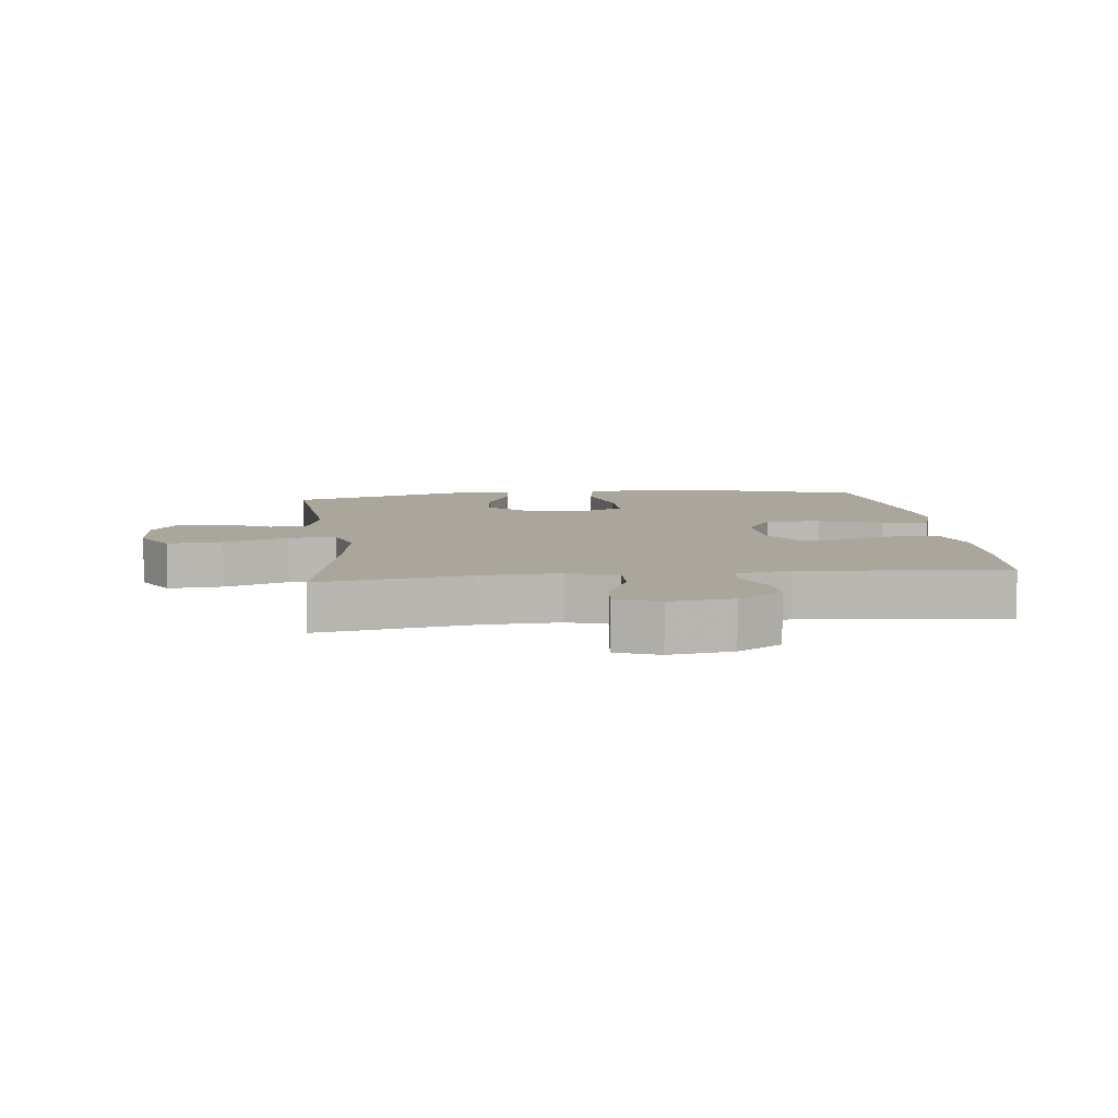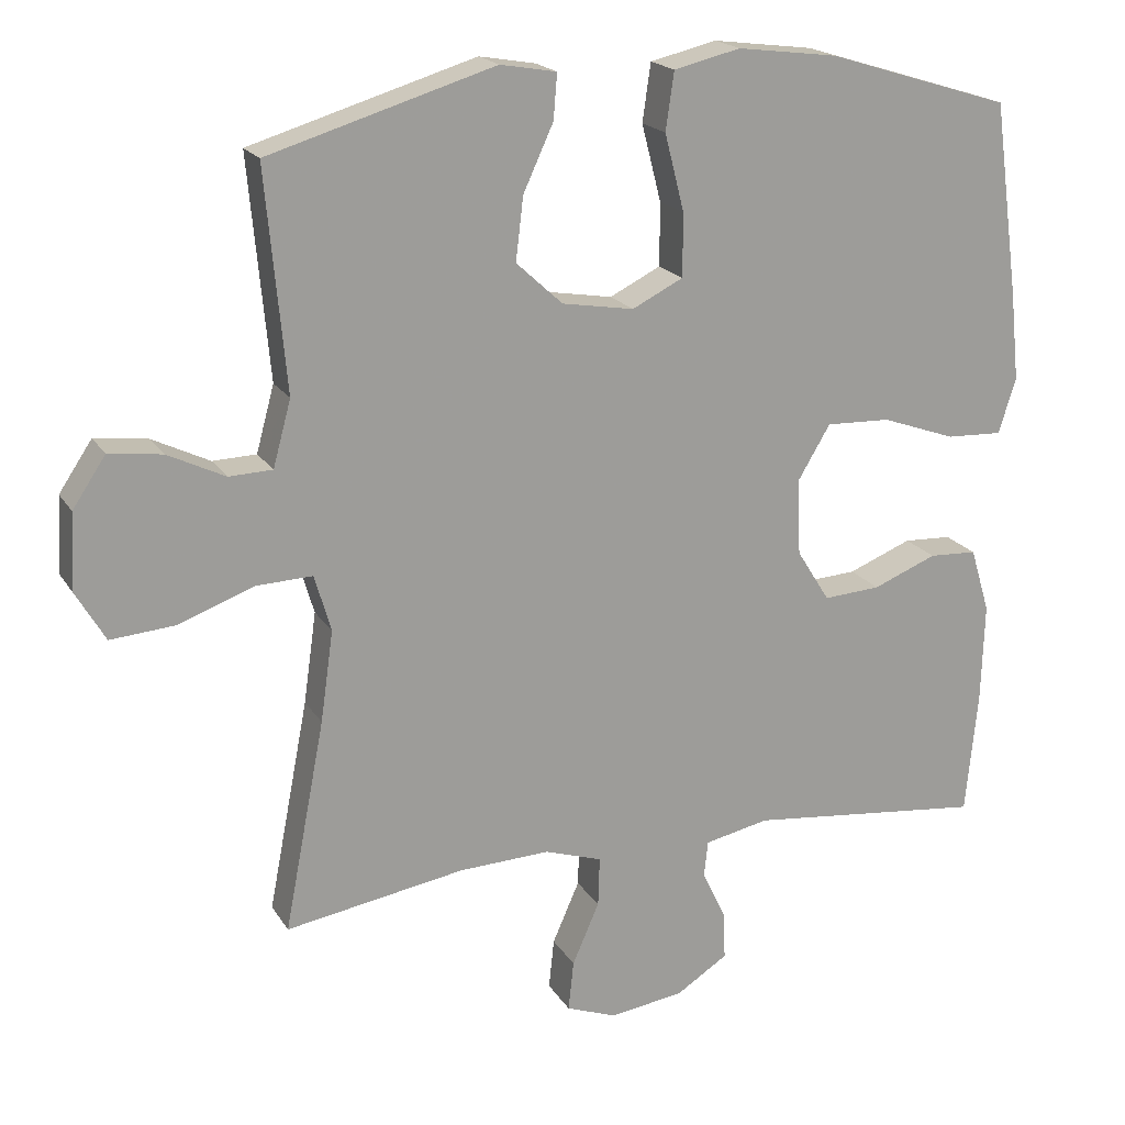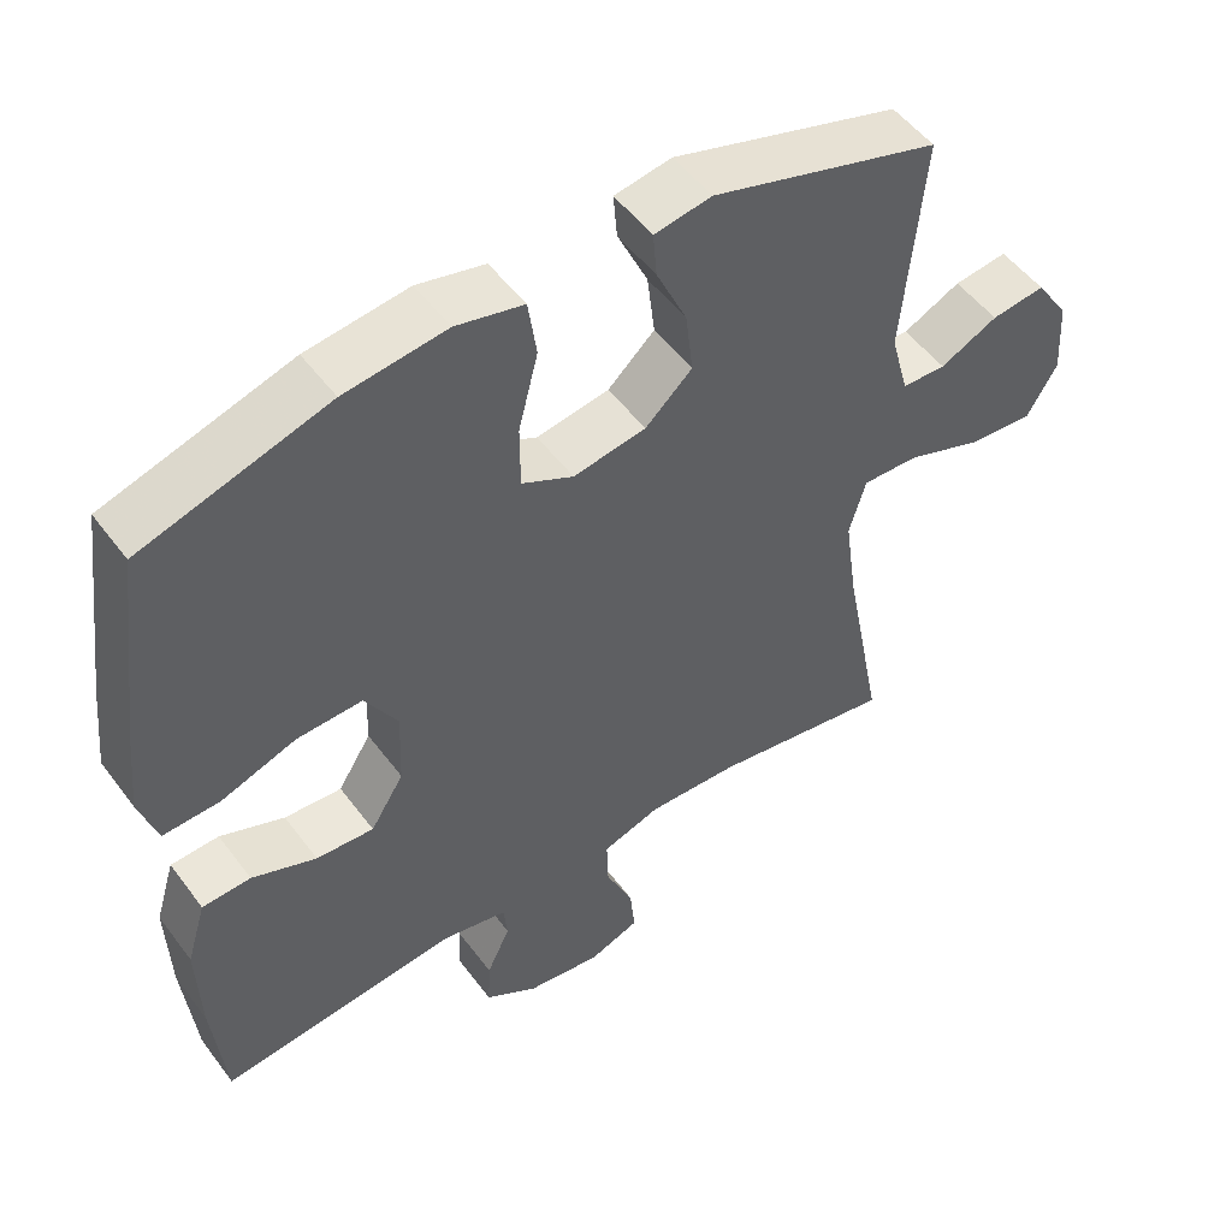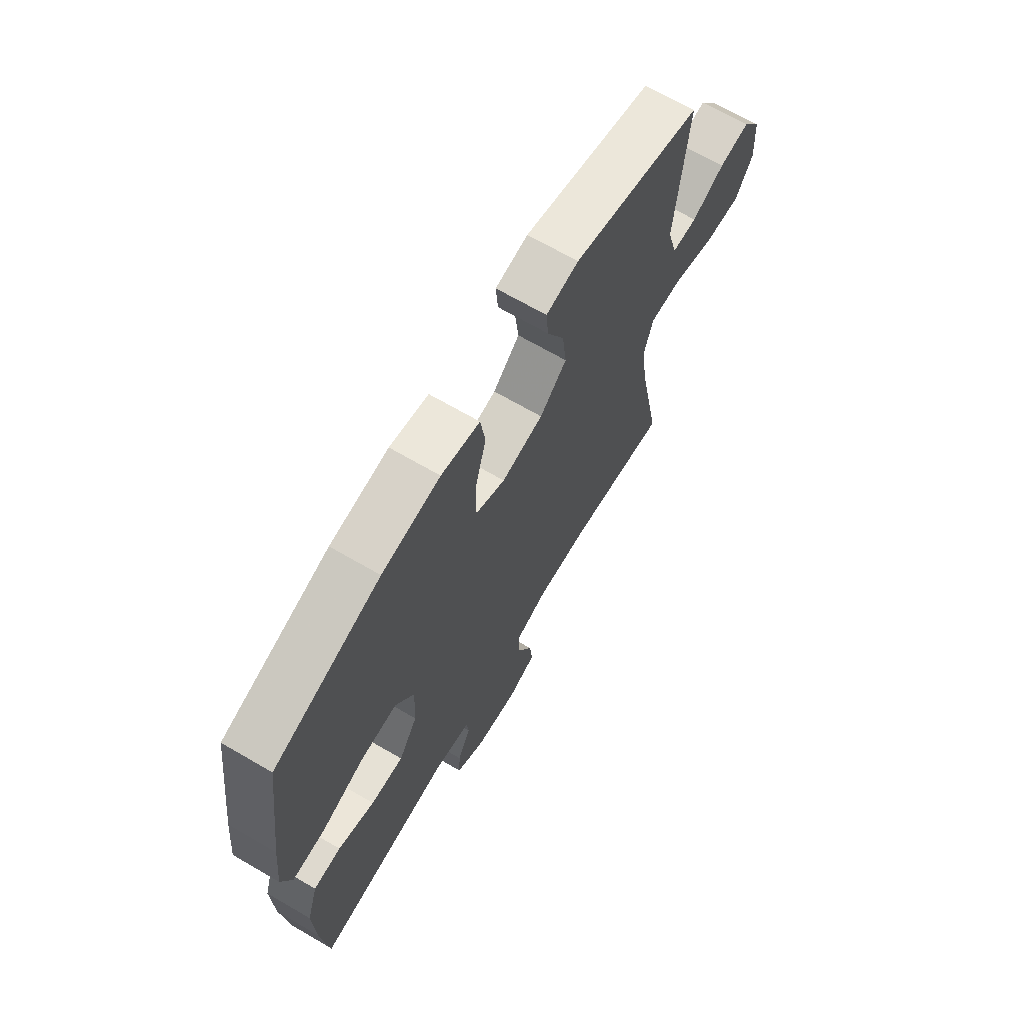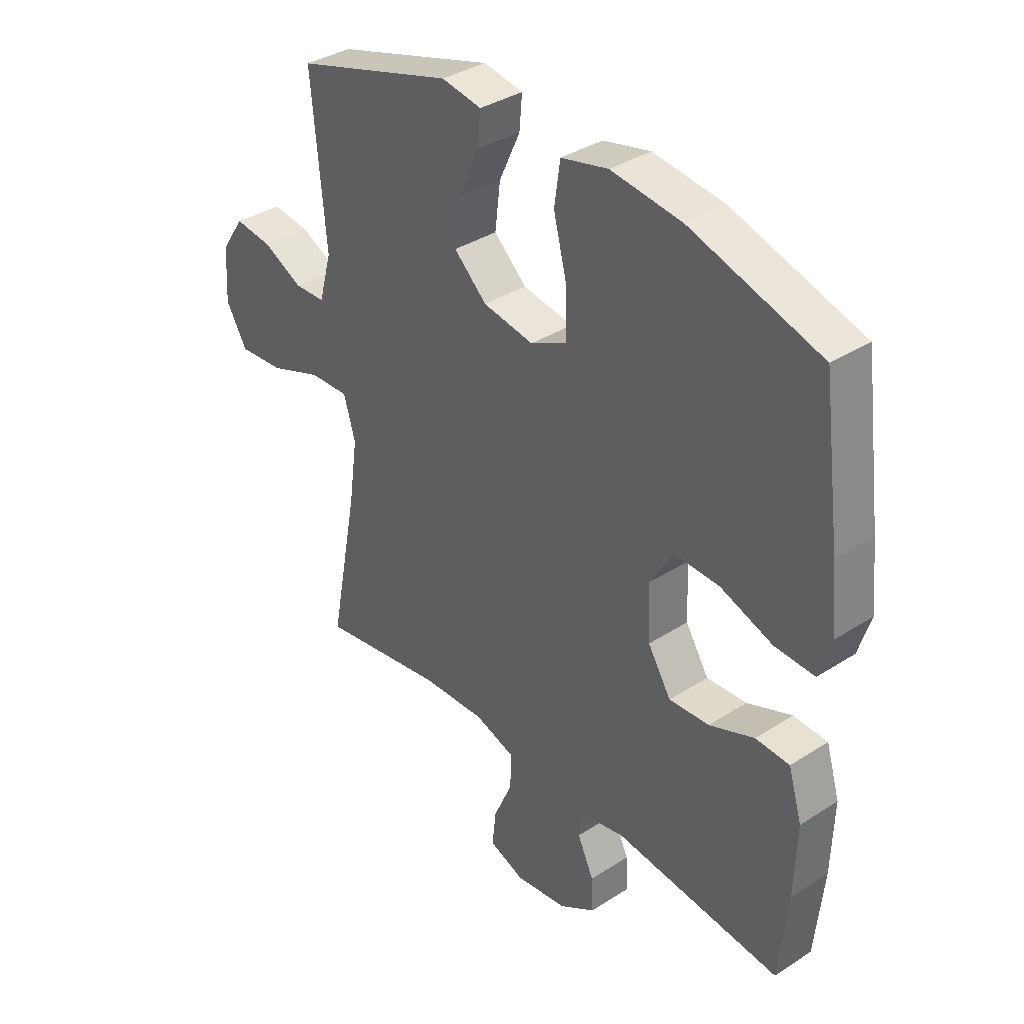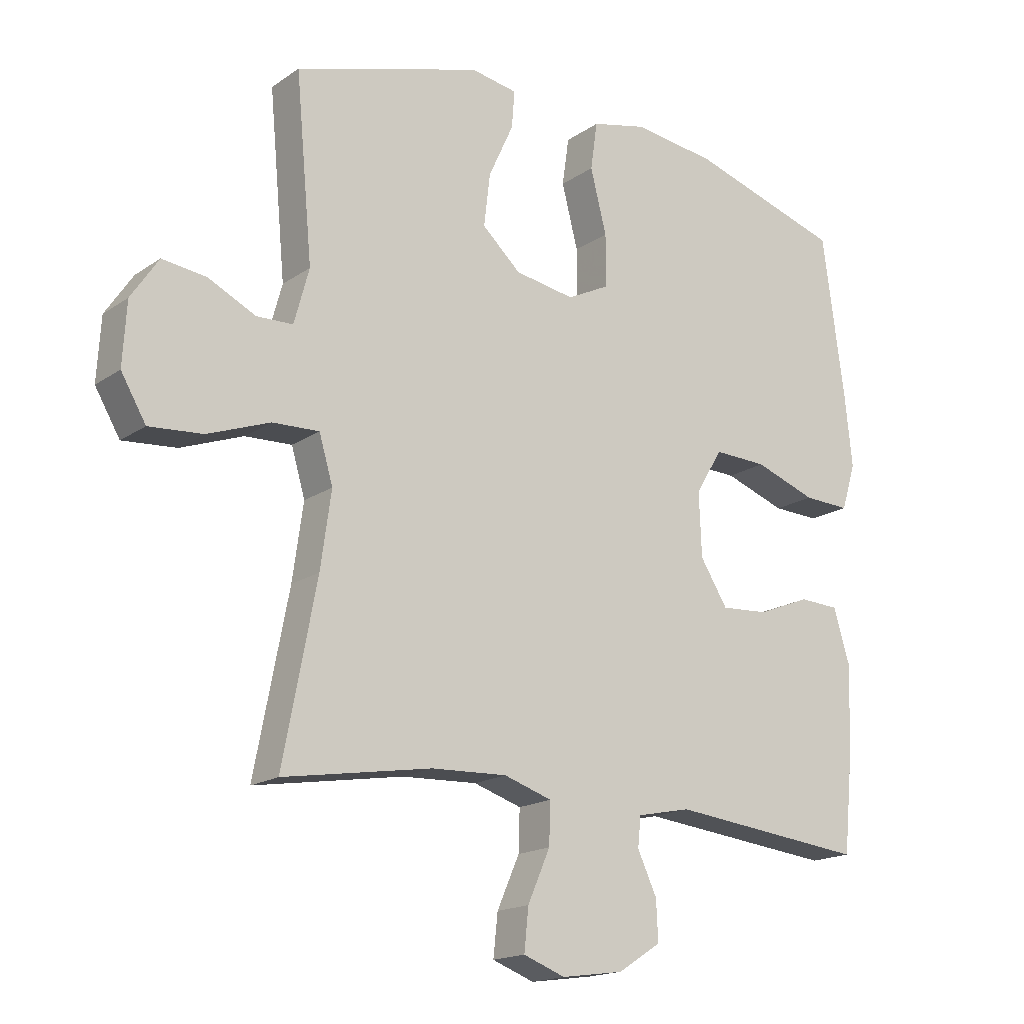
<metadata>
{"format":"obj","ext":"obj","renderer":"f3d","projection":"perspective","resolution":1024,"background":"white","views":[{"elev":8.0,"azim":173.4,"up":"+Y"},{"elev":19.1,"azim":157.4,"up":"+Z"},{"elev":51.5,"azim":-35.6,"up":"+Z"},{"elev":68.7,"azim":-59.8,"up":"+Z"},{"elev":36.2,"azim":-130.1,"up":"+Z"},{"elev":-17.2,"azim":143.2,"up":"+Z"}]}
</metadata>
<code>
v -0.5 0.07 0.5
v -0.255 0.07 0.575
v -0.121 0.07 0.592
v -0.032 0.07 0.571
v -0.021 0.07 0.494
v -0.047 0.07 0.392
v -0.047 0.07 0.308
v 0.021 0.07 0.274
v 0.117 0.07 0.29
v 0.179 0.07 0.347
v 0.169 0.07 0.431
v 0.129 0.07 0.518
v 0.124 0.07 0.578
v 0.199 0.07 0.591
v 0.5 0.07 0.5
v 0.473 0.07 0.207
v 0.497 0.07 0.119
v 0.555 0.07 0.117
v 0.631 0.07 0.154
v 0.702 0.07 0.163
v 0.746 0.07 0.097
v 0.752 0.07 -0.003
v 0.712 0.07 -0.071
v 0.626 0.07 -0.064
v 0.526 0.07 -0.027
v 0.451 0.07 -0.024
v 0.429 0.07 -0.099
v 0.446 0.07 -0.22
v 0.5 0.07 -0.5
v 0.261 0.07 -0.46
v 0.14 0.07 -0.455
v 0.063 0.07 -0.48
v 0.065 0.07 -0.546
v 0.101 0.07 -0.628
v 0.108 0.07 -0.695
v 0.041 0.07 -0.72
v -0.058 0.07 -0.706
v -0.127 0.07 -0.662
v -0.124 0.07 -0.598
v -0.093 0.07 -0.532
v -0.098 0.07 -0.484
v -0.184 0.07 -0.466
v -0.5 0.07 -0.5
v -0.516 0.07 -0.337
v -0.52 0.07 -0.203
v -0.494 0.07 -0.117
v -0.43 0.07 -0.114
v -0.345 0.07 -0.148
v -0.269 0.07 -0.153
v -0.225 0.07 -0.083
v -0.221 0.07 0.019
v -0.264 0.07 0.091
v -0.35 0.07 0.088
v -0.449 0.07 0.053
v -0.524 0.07 0.05
v -0.547 0.07 0.124
v -0.535 0.07 0.24
v -0.5 0 0.5
v -0.255 0 0.575
v -0.121 0 0.592
v -0.032 0 0.571
v -0.021 0 0.494
v -0.047 0 0.392
v -0.047 0 0.308
v 0.021 0 0.274
v 0.117 0 0.29
v 0.179 0 0.347
v 0.169 0 0.431
v 0.129 0 0.518
v 0.124 0 0.578
v 0.199 0 0.591
v 0.5 0 0.5
v 0.473 0 0.207
v 0.497 0 0.119
v 0.555 0 0.117
v 0.631 0 0.154
v 0.702 0 0.163
v 0.746 0 0.097
v 0.752 0 -0.003
v 0.712 0 -0.071
v 0.626 0 -0.064
v 0.526 0 -0.027
v 0.451 0 -0.024
v 0.429 0 -0.099
v 0.446 0 -0.22
v 0.5 0 -0.5
v 0.261 0 -0.46
v 0.14 0 -0.455
v 0.063 0 -0.48
v 0.065 0 -0.546
v 0.101 0 -0.628
v 0.108 0 -0.695
v 0.041 0 -0.72
v -0.058 0 -0.706
v -0.127 0 -0.662
v -0.124 0 -0.598
v -0.093 0 -0.532
v -0.098 0 -0.484
v -0.184 0 -0.466
v -0.5 0 -0.5
v -0.516 0 -0.337
v -0.52 0 -0.203
v -0.494 0 -0.117
v -0.43 0 -0.114
v -0.345 0 -0.148
v -0.269 0 -0.153
v -0.225 0 -0.083
v -0.221 0 0.019
v -0.264 0 0.091
v -0.35 0 0.088
v -0.449 0 0.053
v -0.524 0 0.05
v -0.547 0 0.124
v -0.535 0 0.24
f 4 5 6
f 3 4 6
f 2 3 6
f 1 2 6
f 57 1 6
f 56 57 6
f 55 56 6
f 54 55 6
f 53 54 6
f 52 53 6 7
f 51 52 7 8
f 50 51 8 9
f 49 50 9 10
f 46 47 48
f 45 46 48
f 44 45 48
f 43 44 48
f 42 43 48
f 41 42 48 49
f 38 39 40
f 37 38 40
f 36 37 40
f 35 36 40
f 34 35 40
f 33 34 40
f 32 33 40 41
f 41 49 10
f 32 41 10
f 31 32 10
f 28 29 30
f 30 31 10
f 28 30 10
f 27 28 10
f 23 24 25
f 22 23 25
f 21 22 25
f 20 21 25
f 19 20 25
f 18 19 25
f 17 18 25 26
f 16 17 26
f 16 26 27
f 15 16 27
f 14 15 27
f 13 14 27
f 12 13 27
f 11 12 27
f 10 11 27
f 63 62 61
f 63 61 60
f 63 60 59
f 63 59 58
f 63 58 114
f 63 114 113
f 63 113 112
f 63 112 111
f 63 111 110
f 64 63 110 109
f 65 64 109 108
f 66 65 108 107
f 67 66 107 106
f 105 104 103
f 105 103 102
f 105 102 101
f 105 101 100
f 105 100 99
f 106 105 99 98
f 97 96 95
f 97 95 94
f 97 94 93
f 97 93 92
f 97 92 91
f 97 91 90
f 98 97 90 89
f 67 106 98
f 67 98 89
f 67 89 88
f 87 86 85
f 67 88 87
f 67 87 85
f 67 85 84
f 82 81 80
f 82 80 79
f 82 79 78
f 82 78 77
f 82 77 76
f 82 76 75
f 83 82 75 74
f 83 74 73
f 84 83 73
f 84 73 72
f 84 72 71
f 84 71 70
f 84 70 69
f 84 69 68
f 84 68 67
f 1 58 59 2
f 2 59 60 3
f 3 60 61 4
f 4 61 62 5
f 5 62 63 6
f 6 63 64 7
f 7 64 65 8
f 8 65 66 9
f 9 66 67 10
f 10 67 68 11
f 11 68 69 12
f 12 69 70 13
f 13 70 71 14
f 14 71 72 15
f 15 72 73 16
f 16 73 74 17
f 17 74 75 18
f 18 75 76 19
f 19 76 77 20
f 20 77 78 21
f 21 78 79 22
f 22 79 80 23
f 23 80 81 24
f 24 81 82 25
f 25 82 83 26
f 26 83 84 27
f 27 84 85 28
f 28 85 86 29
f 29 86 87 30
f 30 87 88 31
f 31 88 89 32
f 32 89 90 33
f 33 90 91 34
f 34 91 92 35
f 35 92 93 36
f 36 93 94 37
f 37 94 95 38
f 38 95 96 39
f 39 96 97 40
f 40 97 98 41
f 41 98 99 42
f 42 99 100 43
f 43 100 101 44
f 44 101 102 45
f 45 102 103 46
f 46 103 104 47
f 47 104 105 48
f 48 105 106 49
f 49 106 107 50
f 50 107 108 51
f 51 108 109 52
f 52 109 110 53
f 53 110 111 54
f 54 111 112 55
f 55 112 113 56
f 56 113 114 57
f 57 114 58 1

</code>
